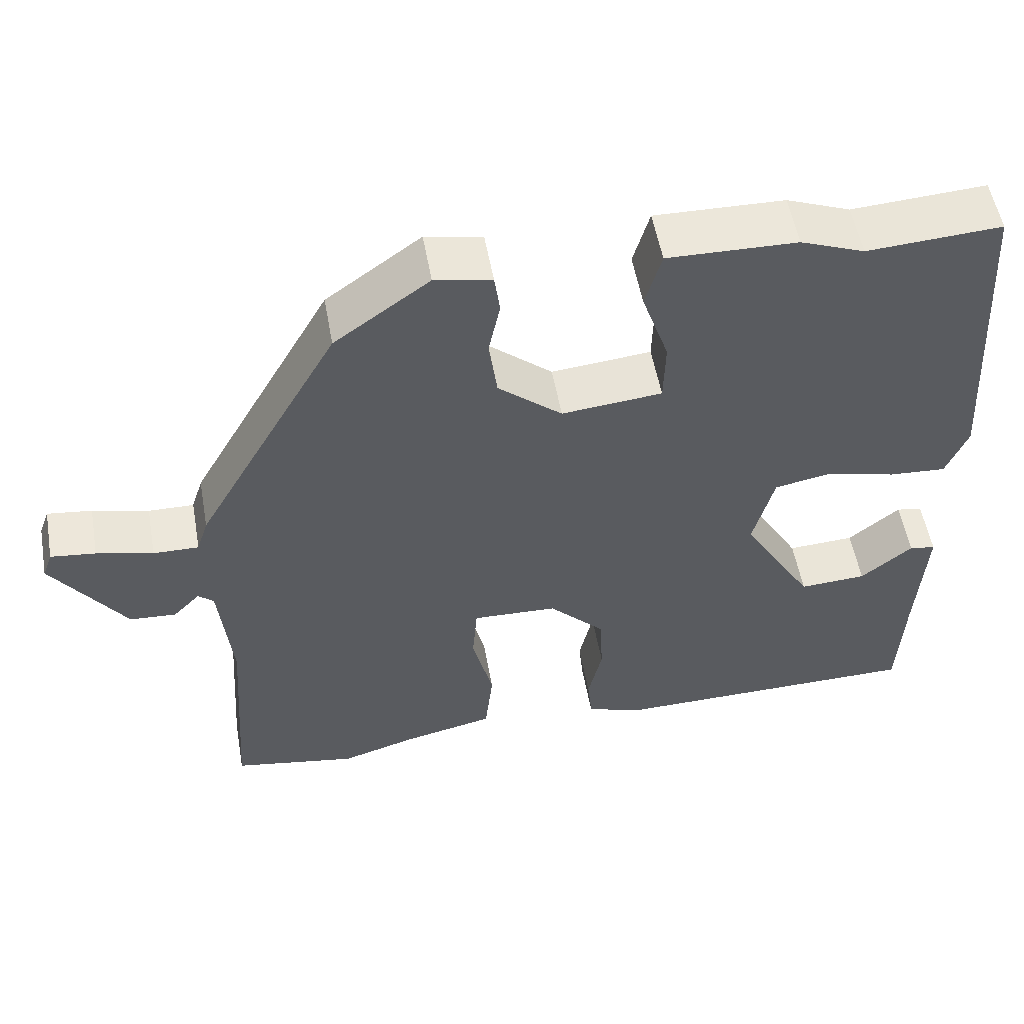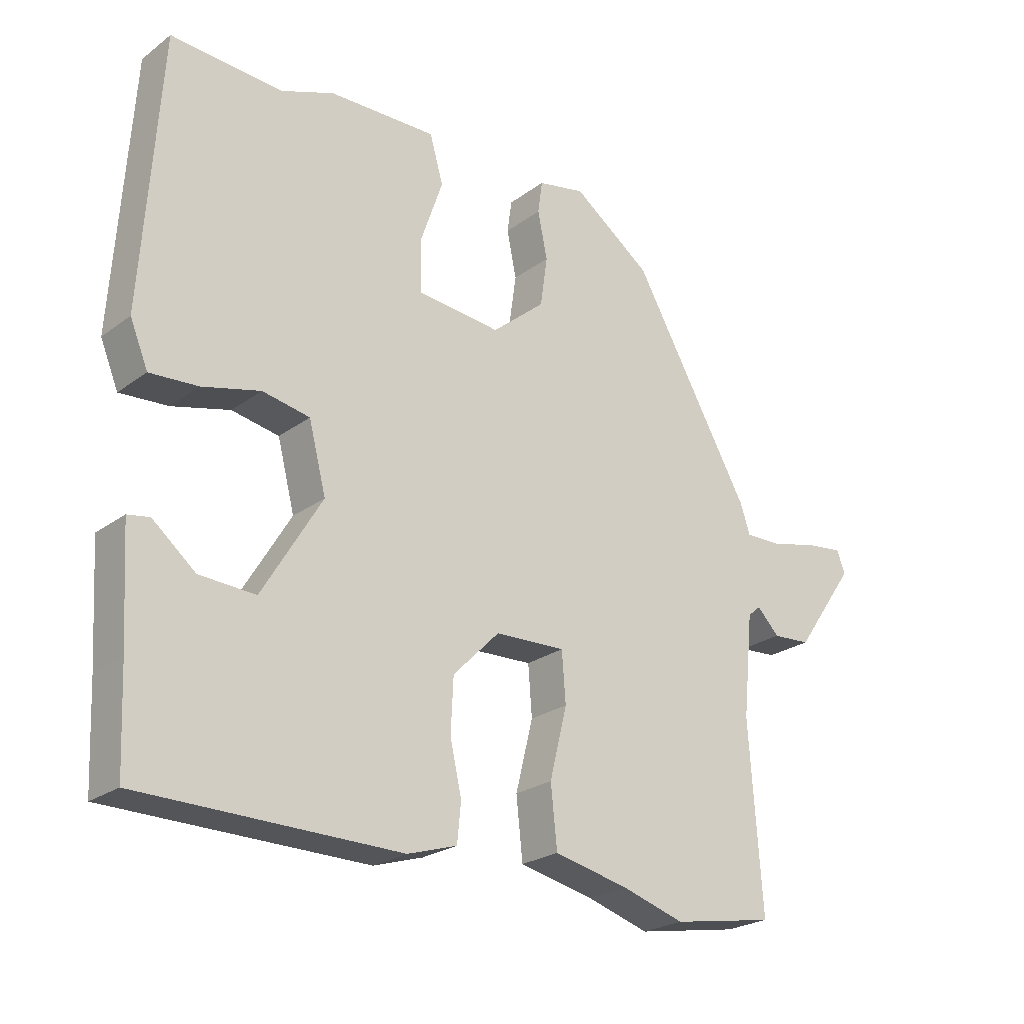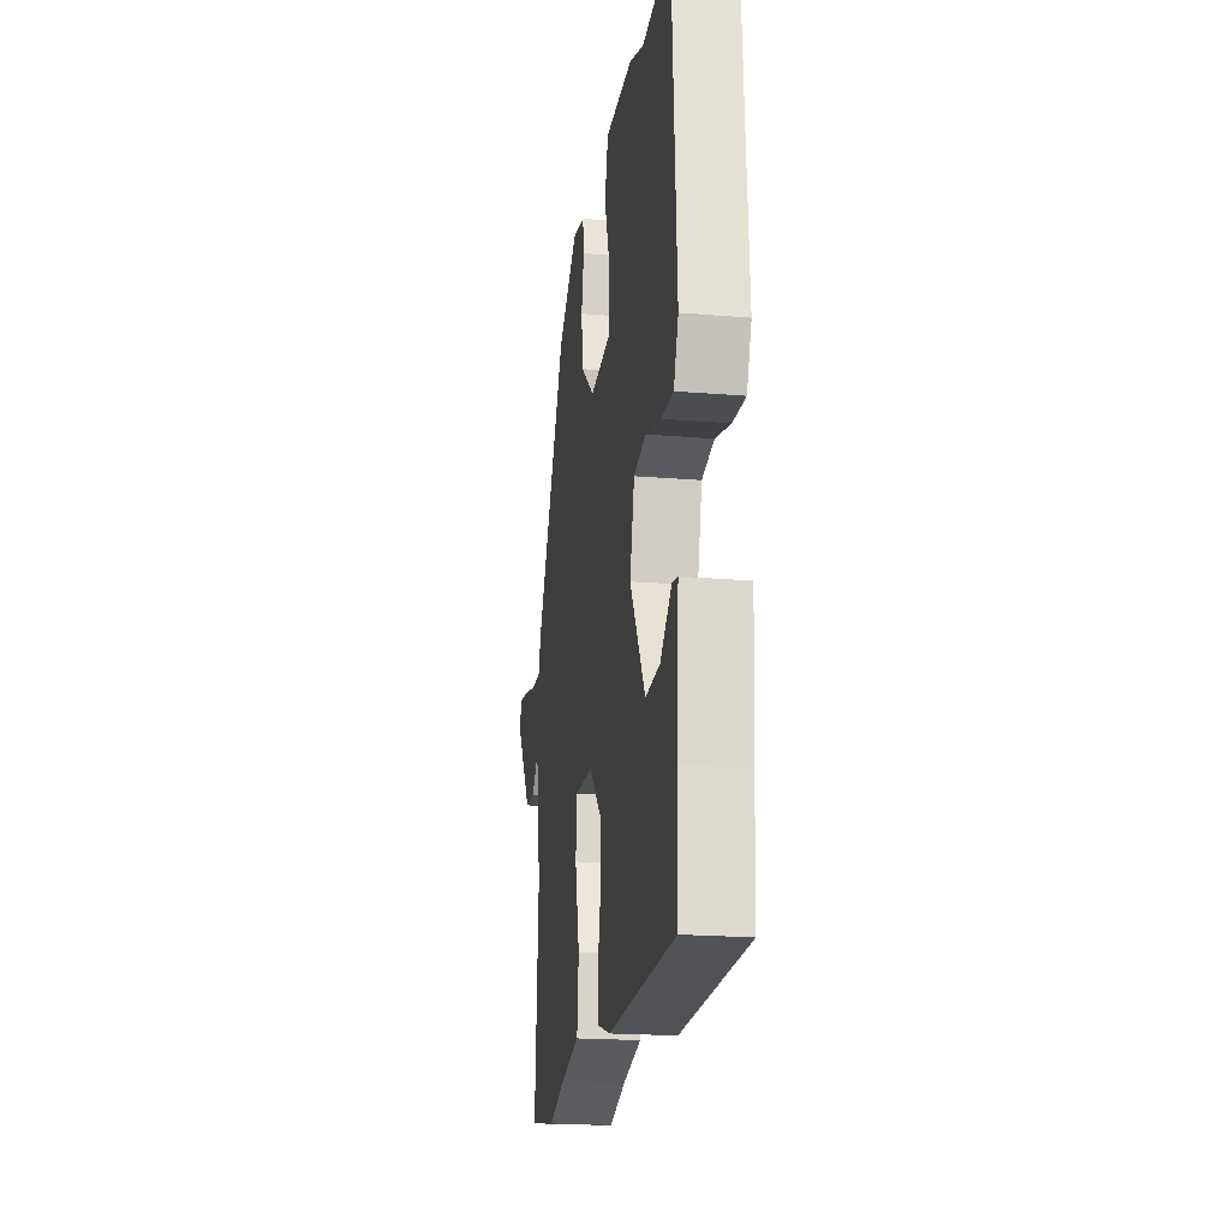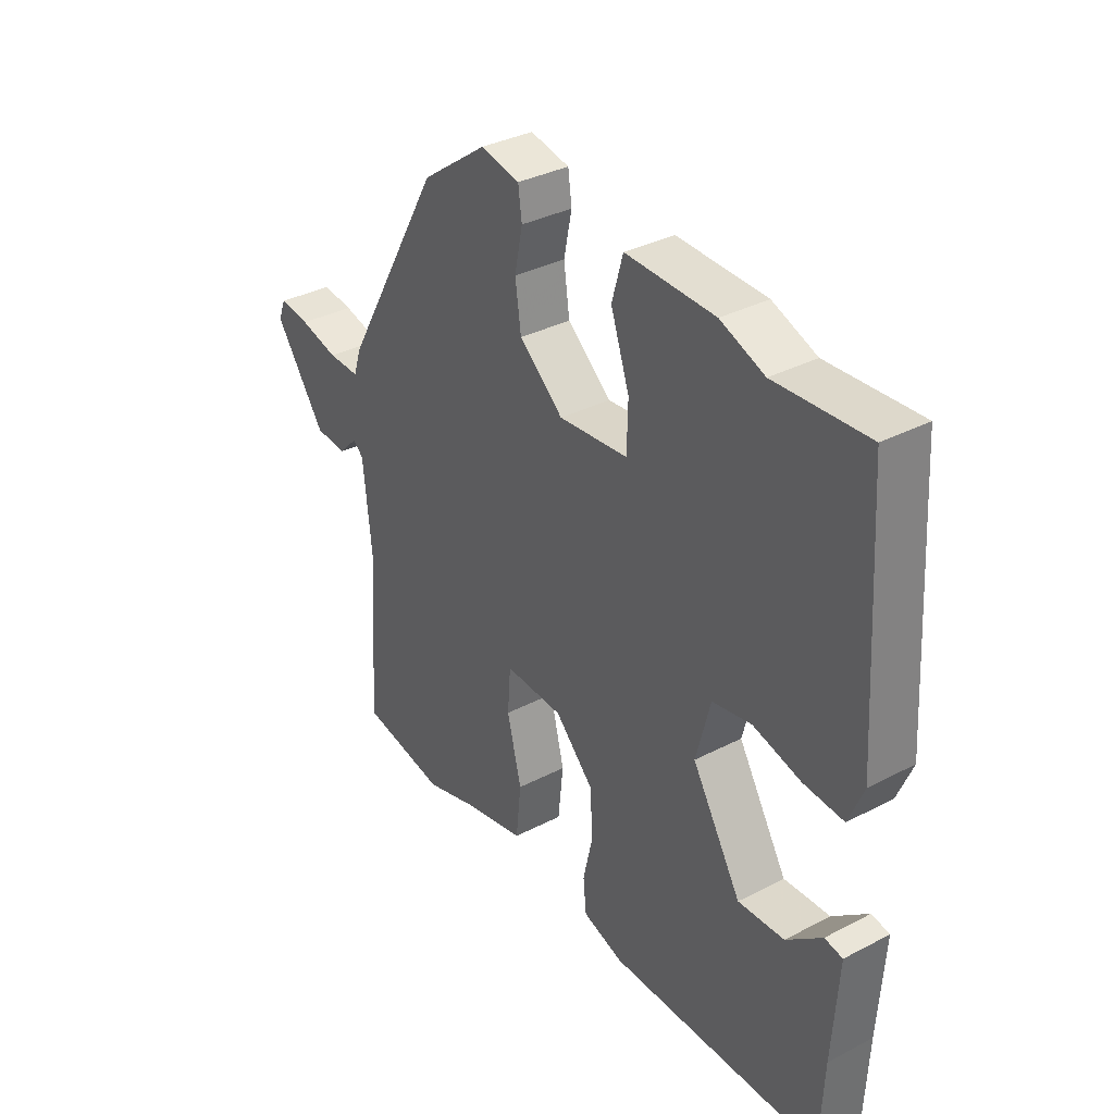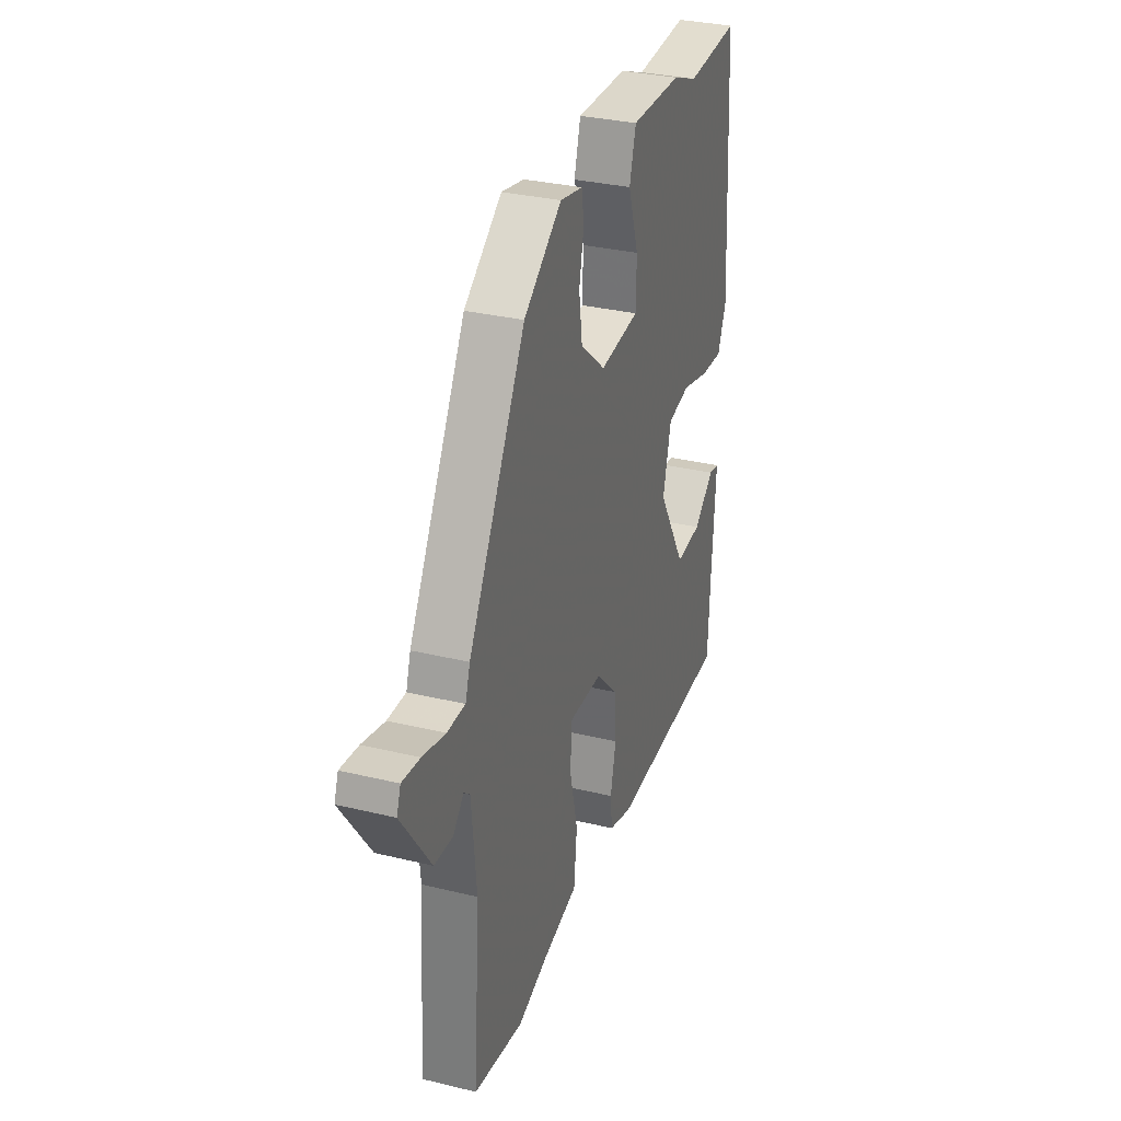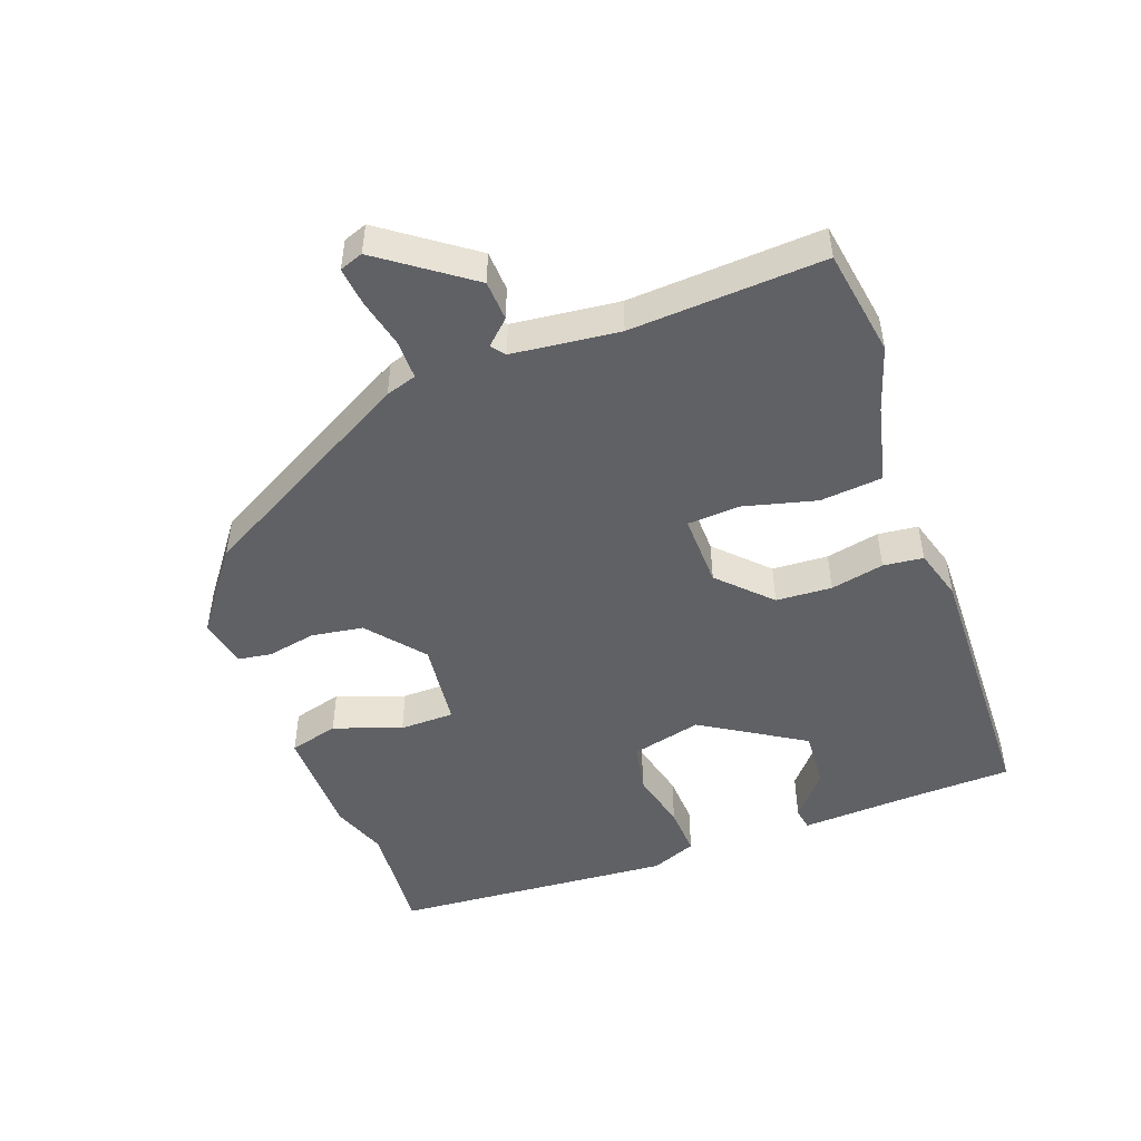
<metadata>
{"format":"obj","ext":"obj","renderer":"f3d","projection":"perspective","resolution":1024,"background":"white","views":[{"elev":54.1,"azim":169.9,"up":"+Z"},{"elev":-23.9,"azim":-39.5,"up":"+Z"},{"elev":-20.2,"azim":-98.6,"up":"+Z"},{"elev":34.8,"azim":-124.9,"up":"+Z"},{"elev":31.8,"azim":108.8,"up":"+Z"},{"elev":-48.6,"azim":109.4,"up":"+Y"}]}
</metadata>
<code>
v 0.508 0.07 -0.499
v 0.347 0.07 -0.527
v 0.249 0.07 -0.497
v 0.132 0.07 -0.471
v 0.122 0.07 -0.377
v 0.149 0.07 -0.267
v 0.143 0.07 -0.189
v 0.033 0.07 -0.193
v -0.04 0.07 -0.267
v -0.044 0.07 -0.351
v -0.026 0.07 -0.431
v -0.032 0.07 -0.491
v -0.109 0.07 -0.515
v -0.512 0.07 -0.51
v -0.519 0.07 -0.356
v -0.53 0.07 -0.181
v -0.496 0.07 -0.175
v -0.429 0.07 -0.23
v -0.342 0.07 -0.235
v -0.249 0.07 -0.08
v -0.276 0.07 0.025
v -0.35 0.07 0.039
v -0.44 0.07 0.016
v -0.515 0.07 0.011
v -0.543 0.07 0.079
v -0.516 0.07 0.501
v -0.342 0.07 0.49
v -0.259 0.07 0.522
v -0.091 0.07 0.526
v -0.07 0.07 0.452
v -0.105 0.07 0.35
v -0.103 0.07 0.268
v 0.027 0.07 0.255
v 0.11 0.07 0.325
v 0.121 0.07 0.403
v 0.106 0.07 0.476
v 0.113 0.07 0.527
v 0.187 0.07 0.542
v 0.31 0.07 0.453
v 0.496 0.07 0.125
v 0.511 0.07 0.079
v 0.57 0.07 0.08
v 0.643 0.07 0.098
v 0.701 0.07 0.105
v 0.714 0.07 0.07
v 0.619 0.07 -0.065
v 0.559 0.07 -0.069
v 0.524 0.07 -0.033
v 0.504 0.07 -0.05
v 0.488 0.07 -0.21
v 0.508 0 -0.499
v 0.347 0 -0.527
v 0.249 0 -0.497
v 0.132 0 -0.471
v 0.122 0 -0.377
v 0.149 0 -0.267
v 0.143 0 -0.189
v 0.033 0 -0.193
v -0.04 0 -0.267
v -0.044 0 -0.351
v -0.026 0 -0.431
v -0.032 0 -0.491
v -0.109 0 -0.515
v -0.512 0 -0.51
v -0.519 0 -0.356
v -0.53 0 -0.181
v -0.496 0 -0.175
v -0.429 0 -0.23
v -0.342 0 -0.235
v -0.249 0 -0.08
v -0.276 0 0.025
v -0.35 0 0.039
v -0.44 0 0.016
v -0.515 0 0.011
v -0.543 0 0.079
v -0.516 0 0.501
v -0.342 0 0.49
v -0.259 0 0.522
v -0.091 0 0.526
v -0.07 0 0.452
v -0.105 0 0.35
v -0.103 0 0.268
v 0.027 0 0.255
v 0.11 0 0.325
v 0.121 0 0.403
v 0.106 0 0.476
v 0.113 0 0.527
v 0.187 0 0.542
v 0.31 0 0.453
v 0.496 0 0.125
v 0.511 0 0.079
v 0.57 0 0.08
v 0.643 0 0.098
v 0.701 0 0.105
v 0.714 0 0.07
v 0.619 0 -0.065
v 0.559 0 -0.069
v 0.524 0 -0.033
v 0.504 0 -0.05
v 0.488 0 -0.21
f 45 46 47 48
f 43 44 45 48
f 42 43 48 49
f 41 42 49
f 40 41 49 50
f 38 39 40 50
f 35 36 37 38
f 34 35 38 50
f 28 29 30 31
f 27 28 31 32
f 26 27 32
f 25 26 32
f 22 23 24 25
f 21 22 25 32
f 20 21 32 33
f 15 16 17 18
f 15 18 19
f 14 15 19
f 13 14 19
f 10 11 12 13
f 9 10 13 19
f 8 9 19 20
f 3 4 5 6
f 3 6 7
f 2 3 7
f 1 2 7
f 50 1 7
f 34 50 7
f 20 33 34
f 7 8 20 34
f 98 97 96 95
f 98 95 94 93
f 99 98 93 92
f 99 92 91
f 100 99 91 90
f 100 90 89 88
f 88 87 86 85
f 100 88 85 84
f 81 80 79 78
f 82 81 78 77
f 82 77 76
f 82 76 75
f 75 74 73 72
f 82 75 72 71
f 83 82 71 70
f 68 67 66 65
f 69 68 65
f 69 65 64
f 69 64 63
f 63 62 61 60
f 69 63 60 59
f 70 69 59 58
f 56 55 54 53
f 57 56 53
f 57 53 52
f 57 52 51
f 57 51 100
f 57 100 84
f 84 83 70
f 84 70 58 57
f 1 51 52 2
f 2 52 53 3
f 3 53 54 4
f 4 54 55 5
f 5 55 56 6
f 6 56 57 7
f 7 57 58 8
f 8 58 59 9
f 9 59 60 10
f 10 60 61 11
f 11 61 62 12
f 12 62 63 13
f 13 63 64 14
f 14 64 65 15
f 15 65 66 16
f 16 66 67 17
f 17 67 68 18
f 18 68 69 19
f 19 69 70 20
f 20 70 71 21
f 21 71 72 22
f 22 72 73 23
f 23 73 74 24
f 24 74 75 25
f 25 75 76 26
f 26 76 77 27
f 27 77 78 28
f 28 78 79 29
f 29 79 80 30
f 30 80 81 31
f 31 81 82 32
f 32 82 83 33
f 33 83 84 34
f 34 84 85 35
f 35 85 86 36
f 36 86 87 37
f 37 87 88 38
f 38 88 89 39
f 39 89 90 40
f 40 90 91 41
f 41 91 92 42
f 42 92 93 43
f 43 93 94 44
f 44 94 95 45
f 45 95 96 46
f 46 96 97 47
f 47 97 98 48
f 48 98 99 49
f 49 99 100 50
f 50 100 51 1

</code>
